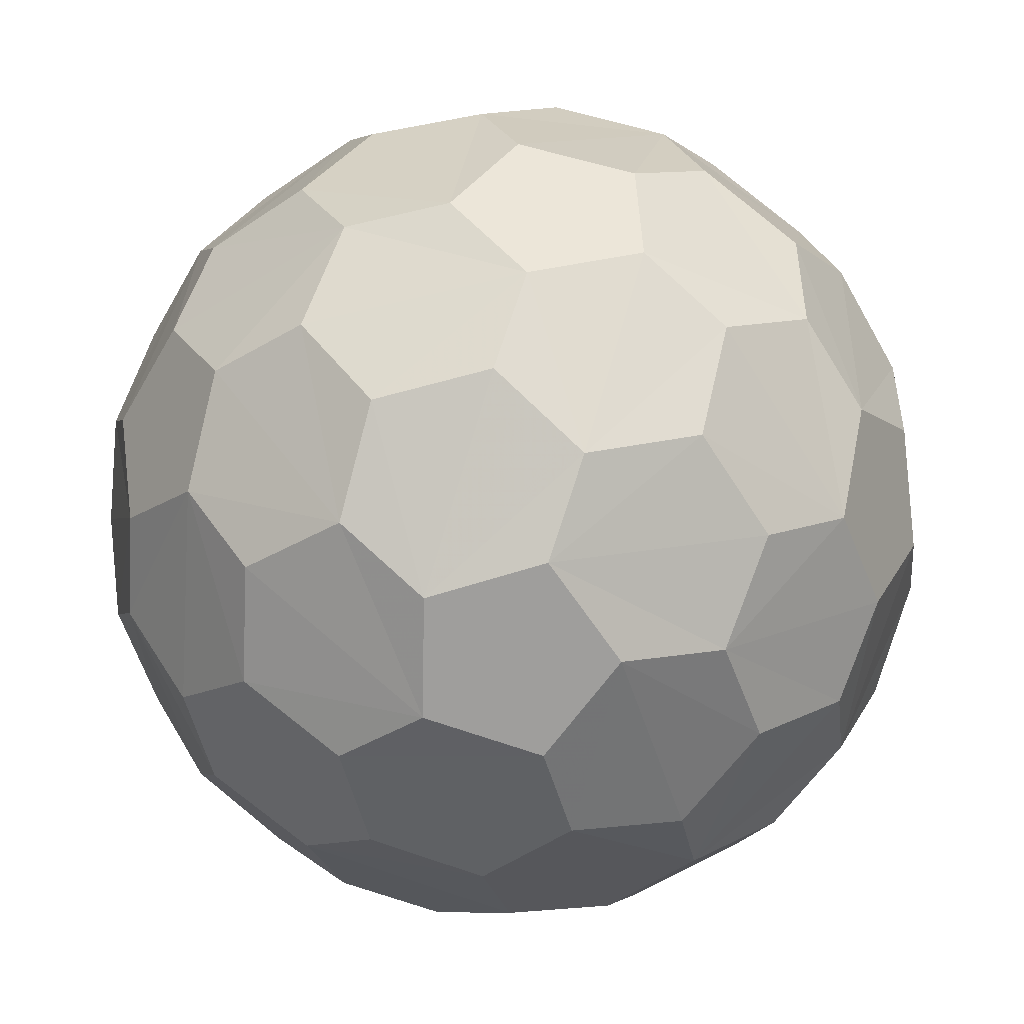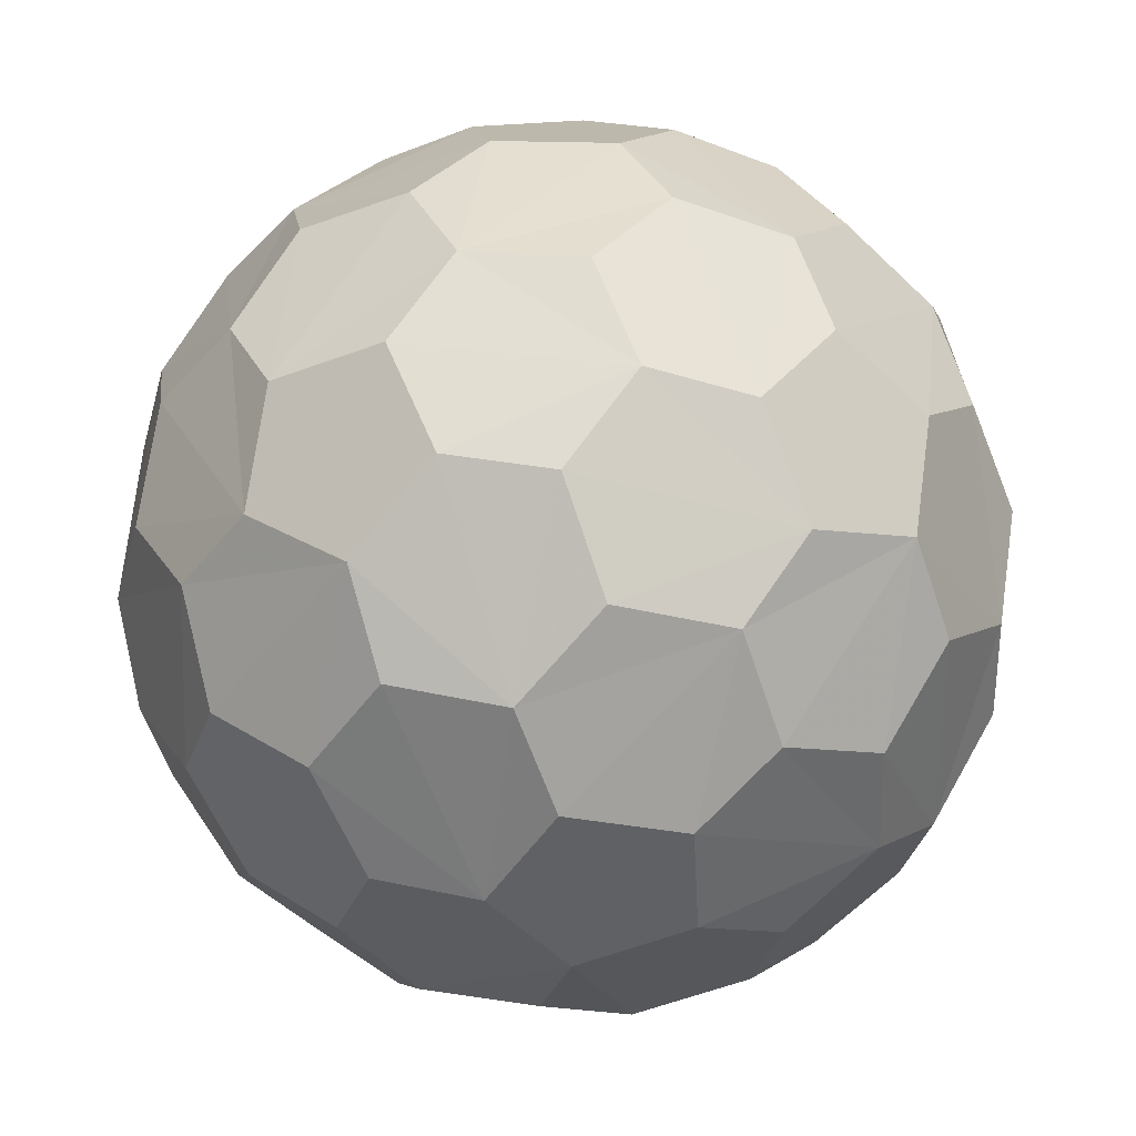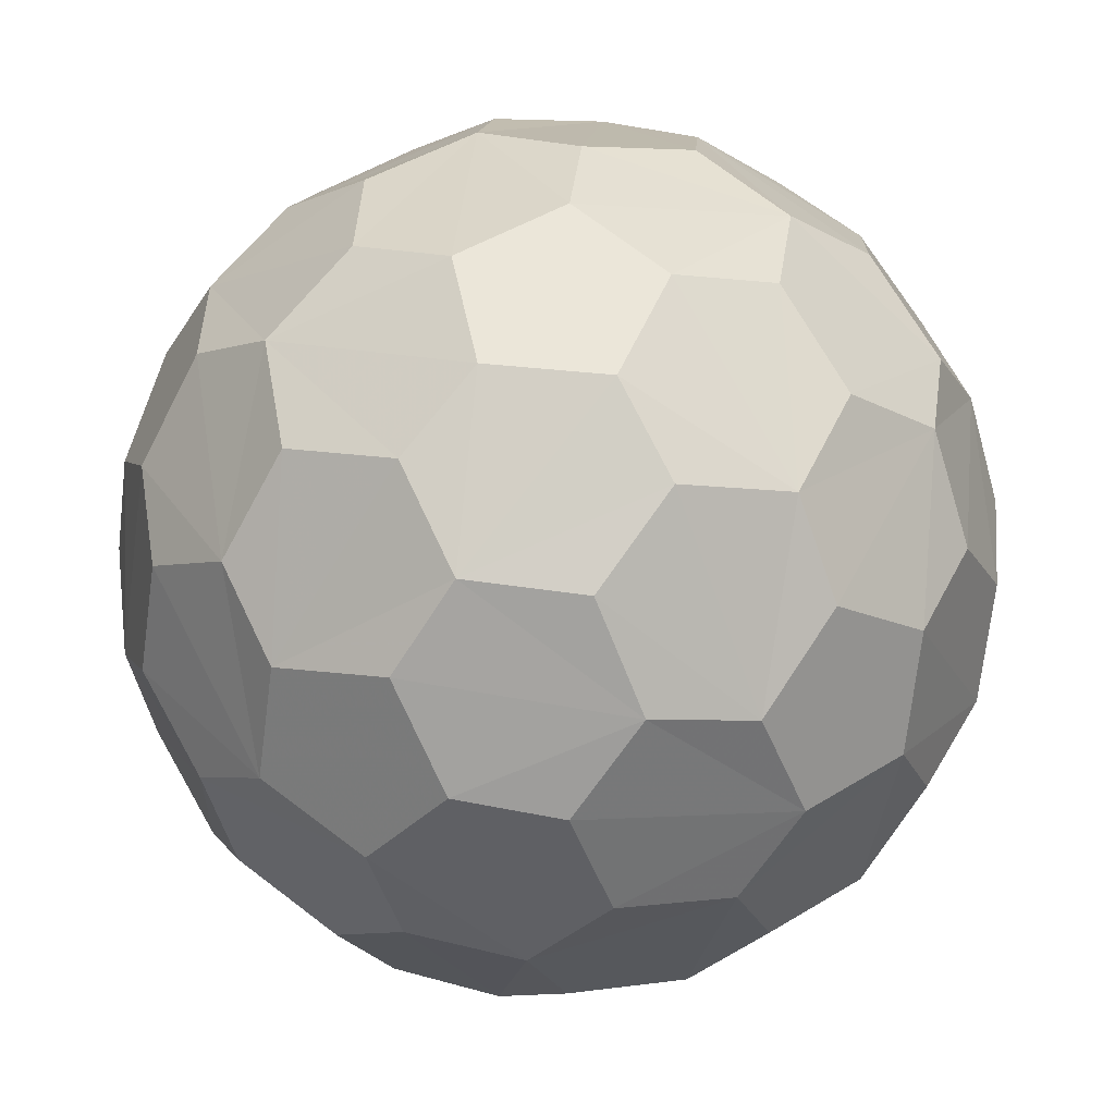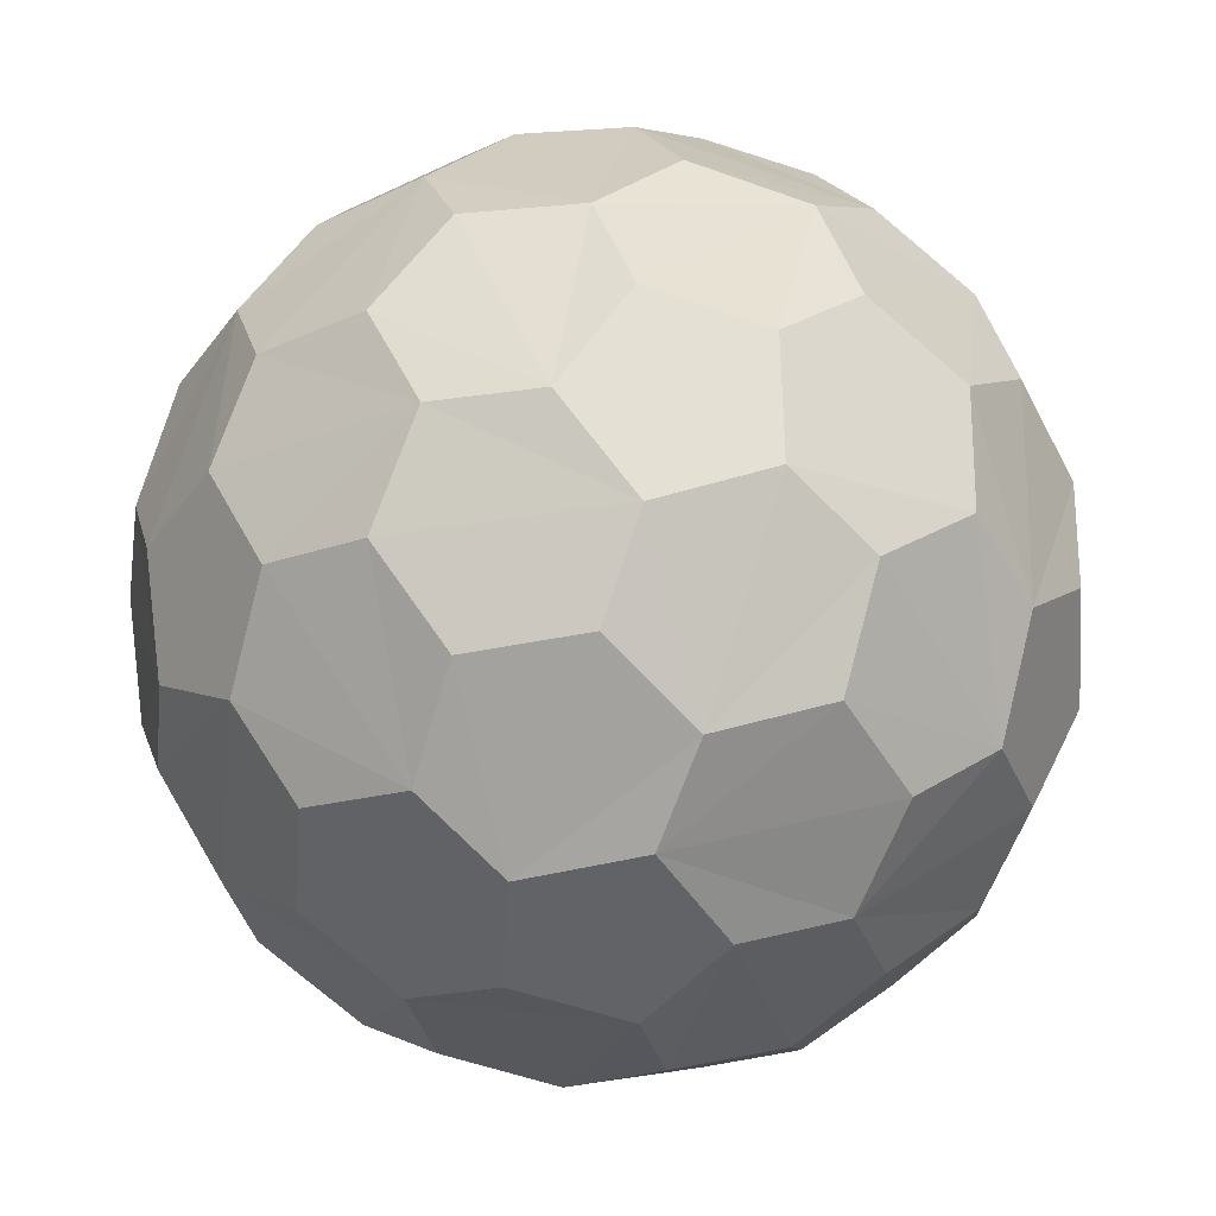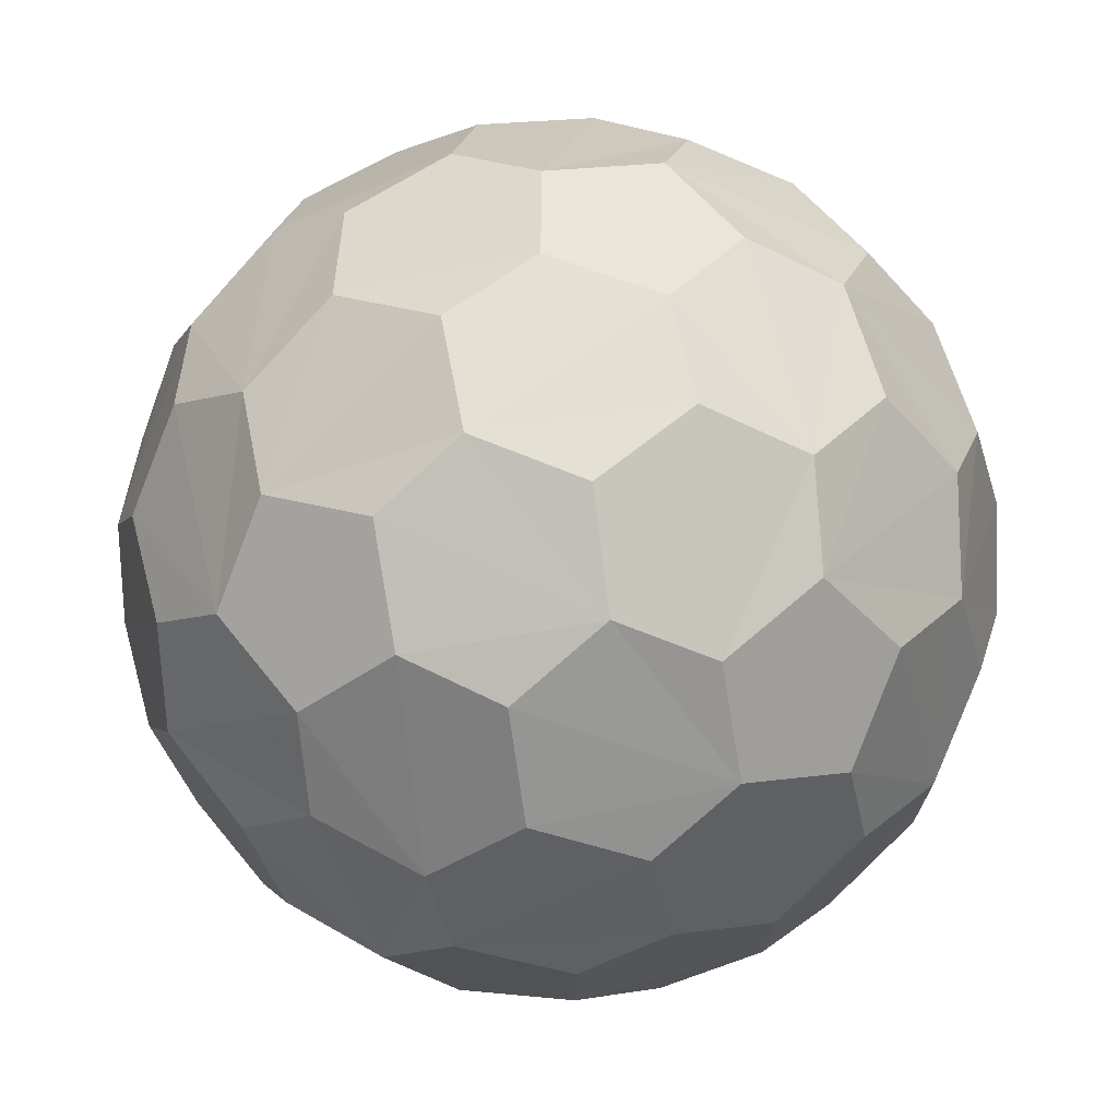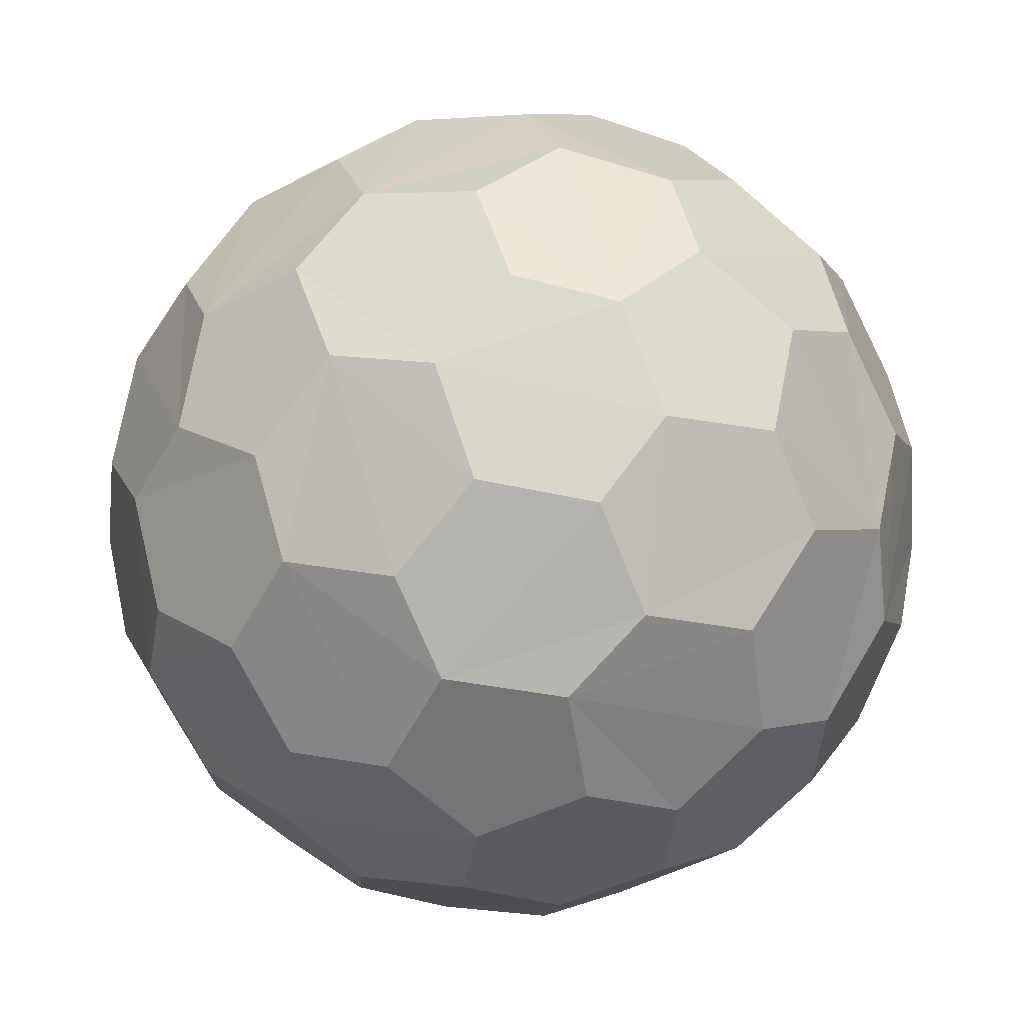
<metadata>
{"format":"obj","ext":"obj","renderer":"f3d","projection":"perspective","resolution":1024,"background":"white","views":[{"elev":-71.0,"azim":47.7,"up":"+Z"},{"elev":14.8,"azim":-94.4,"up":"+Z"},{"elev":57.1,"azim":-24.7,"up":"+Z"},{"elev":-50.8,"azim":-170.6,"up":"+Z"},{"elev":-78.1,"azim":-68.8,"up":"+Y"},{"elev":-25.0,"azim":-143.4,"up":"+Y"}]}
</metadata>
<code>
v 0.2284 -0.0517 0.9722
v 0.4513 -0.1047 0.8862
v 0.5908 0.1047 0.8
v 0.7674 0.0517 0.6391
v 0.4911 0.3568 0.7947
v 0.1198 0.2013 0.9722
v 0.239 0.3968 0.8862
v 0.08303 0.5943 0.8
v 0.188 0.7458 0.6391
v -0.1876 0.5774 0.7947
v -0.1544 0.1761 0.9722
v -0.3036 0.3499 0.8862
v -0.5395 0.2626 0.8
v -0.6512 0.4092 0.6391
v -0.6071 -3.205e-17 0.7947
v -0.2152 -0.09245 0.9722
v -0.4266 -0.1806 0.8862
v -0.4165 -0.432 0.8
v -0.5904 -0.4929 0.6391
v -0.1876 -0.5774 0.7947
v 0.02143 -0.2332 0.9722
v 0.03991 -0.4615 0.8862
v 0.2821 -0.5296 0.8
v 0.2863 -0.7138 0.6391
v 0.4911 -0.3568 0.7947
v 0.3864 -0.89 0.2423
v 0.4756 -0.8795 0.01475
v 0.6895 -0.7241 -0.01475
v 0.727 -0.6425 -0.2423
v 0.7947 -0.5774 0.1876
v 0.4876 -0.7458 0.4539
v 0.6784 -0.5943 0.432
v 0.6858 -0.3968 0.6101
v 0.816 -0.2013 0.5419
v 0.7785 -0.3168 -0.5419
v 0.7881 -0.08203 -0.6101
v 0.8981 0.08203 -0.432
v 0.8328 0.3168 -0.4539
v 0.9822 -8.012e-18 -0.1876
v 0.8629 -0.4092 -0.2966
v 0.9568 -0.2626 -0.1248
v 0.9284 -0.3499 0.1248
v 0.9386 -0.1761 0.2966
v 0.9658 0.09245 0.2423
v 0.9835 0.1806 0.01475
v 0.9018 0.432 -0.01475
v 0.8357 0.4929 -0.2423
v 0.7947 0.5774 0.1876
v 0.86 0.2332 0.4539
v 0.7748 0.4615 0.432
v 0.5893 0.5296 0.6101
v 0.4436 0.7138 0.5419
v 0.5418 0.6425 -0.5419
v 0.3215 0.7241 -0.6101
v 0.1995 0.8795 -0.432
v -0.04392 0.89 -0.4539
v 0.3035 0.9342 -0.1876
v 0.6558 0.6942 -0.2966
v 0.5454 0.8288 -0.1248
v 0.6197 0.7748 0.1248
v 0.4575 0.8383 0.2966
v 0.2105 0.9471 0.2423
v 0.1322 0.9911 0.01475
v -0.1322 0.9911 -0.01475
v -0.2105 0.9471 -0.2423
v -0.3035 0.9342 0.1876
v 0.04392 0.89 0.4539
v -0.1995 0.8795 0.432
v -0.3215 0.7241 0.6101
v -0.5418 0.6425 0.5419
v -0.4436 0.7138 -0.5419
v -0.5893 0.5296 -0.6101
v -0.7748 0.4615 -0.432
v -0.86 0.2332 -0.4539
v -0.7947 0.5774 -0.1876
v -0.4575 0.8383 -0.2966
v -0.6197 0.7748 -0.1248
v -0.5454 0.8288 0.1248
v -0.6558 0.6942 0.2966
v -0.8357 0.4929 0.2423
v -0.9018 0.432 0.01475
v -0.9835 0.1806 -0.01475
v -0.9658 0.09245 -0.2423
v -0.9822 0 0.1876
v -0.8328 0.3168 0.4539
v -0.8981 0.08203 0.432
v -0.7881 -0.08203 0.6101
v -0.7785 -0.3168 0.5419
v -0.816 -0.2013 -0.5419
v -0.6858 -0.3968 -0.6101
v -0.6784 -0.5943 -0.432
v -0.4876 -0.7458 -0.4539
v -0.7947 -0.5774 -0.1876
v -0.9386 -0.1761 -0.2966
v -0.9284 -0.3499 -0.1248
v -0.9568 -0.2626 0.1248
v -0.8629 -0.4092 0.2966
v -0.727 -0.6425 0.2423
v -0.6895 -0.7241 0.01475
v -0.4756 -0.8795 -0.01475
v -0.3864 -0.89 -0.2423
v -0.3035 -0.9342 0.1876
v -0.5586 -0.6942 0.4539
v -0.3556 -0.8288 0.432
v -0.1655 -0.7748 0.6101
v 0.06071 -0.8383 0.5419
v -0.06071 -0.8383 -0.5419
v 0.1655 -0.7748 -0.6101
v 0.3556 -0.8288 -0.432
v 0.5586 -0.6942 -0.4539
v 0.3035 -0.9342 -0.1876
v -0.1226 -0.9471 -0.2966
v 0.04591 -0.9911 -0.1248
v -0.04591 -0.9911 0.1248
v 0.1226 -0.9471 0.2966
v -0.2863 -0.7138 -0.6391
v -0.2821 -0.5296 -0.8
v -0.03991 -0.4615 -0.8862
v -0.02143 -0.2332 -0.9722
v 0.1876 -0.5774 -0.7947
v 0.5904 -0.4929 -0.6391
v 0.4165 -0.432 -0.8
v 0.4266 -0.1806 -0.8862
v 0.2152 -0.09245 -0.9722
v 0.6071 0 -0.7947
v 0.6512 0.4092 -0.6391
v 0.5395 0.2626 -0.8
v 0.3036 0.3499 -0.8862
v 0.1544 0.1761 -0.9722
v 0.1876 0.5774 -0.7947
v -0.188 0.7458 -0.6391
v -0.08303 0.5943 -0.8
v -0.239 0.3968 -0.8862
v -0.1198 0.2013 -0.9722
v -0.4911 0.3568 -0.7947
v -0.7674 0.0517 -0.6391
v -0.5908 0.1047 -0.8
v -0.4513 -0.1047 -0.8862
v -0.2284 -0.0517 -0.9722
v -0.4911 -0.3568 -0.7947
f 1 6 11 16 21
f 34 4 3 2 25 33
f 3 5 7 6 1 2
f 49 4 34 43 44
f 52 9 8 7 5 51
f 8 10 12 11 6 7
f 67 9 52 61 62
f 70 14 13 12 10 69
f 13 15 17 16 11 12
f 85 14 70 79 80
f 88 19 18 17 15 87
f 18 20 22 21 16 17
f 103 19 88 97 98
f 106 24 23 22 20 105
f 23 25 2 1 21 22
f 31 24 106 115 26
f 110 29 28 27 111 109
f 28 30 32 31 26 27
f 40 29 110 121 35
f 43 34 33 32 30 42
f 33 25 23 24 31 32
f 126 38 37 36 125 127
f 37 39 41 40 35 36
f 47 38 126 53 58
f 44 43 42 41 39 45
f 42 30 28 29 40 41
f 38 47 46 45 39 37
f 46 48 50 49 44 45
f 61 52 51 50 48 60
f 51 5 3 4 49 50
f 131 56 55 54 130 132
f 55 57 59 58 53 54
f 65 56 131 71 76
f 62 61 60 59 57 63
f 60 48 46 47 58 59
f 56 65 64 63 57 55
f 64 66 68 67 62 63
f 79 70 69 68 66 78
f 69 10 8 9 67 68
f 136 74 73 72 135 137
f 73 75 77 76 71 72
f 83 74 136 89 94
f 80 79 78 77 75 81
f 78 66 64 65 76 77
f 74 83 82 81 75 73
f 82 84 86 85 80 81
f 97 88 87 86 84 96
f 87 15 13 14 85 86
f 116 92 91 90 140 117
f 91 93 95 94 89 90
f 101 92 116 107 112
f 98 97 96 95 93 99
f 96 84 82 83 94 95
f 92 101 100 99 93 91
f 100 102 104 103 98 99
f 115 106 105 104 102 114
f 105 20 18 19 103 104
f 121 110 109 108 120 122
f 109 111 113 112 107 108
f 26 115 114 113 111 27
f 114 102 100 101 112 113
f 139 119 118 117 140 138
f 118 120 108 107 116 117
f 124 119 139 134 129
f 119 124 123 122 120 118
f 123 125 36 35 121 122
f 124 129 128 127 125 123
f 128 130 54 53 126 127
f 129 134 133 132 130 128
f 133 135 72 71 131 132
f 134 139 138 137 135 133
f 138 140 90 89 136 137

</code>
